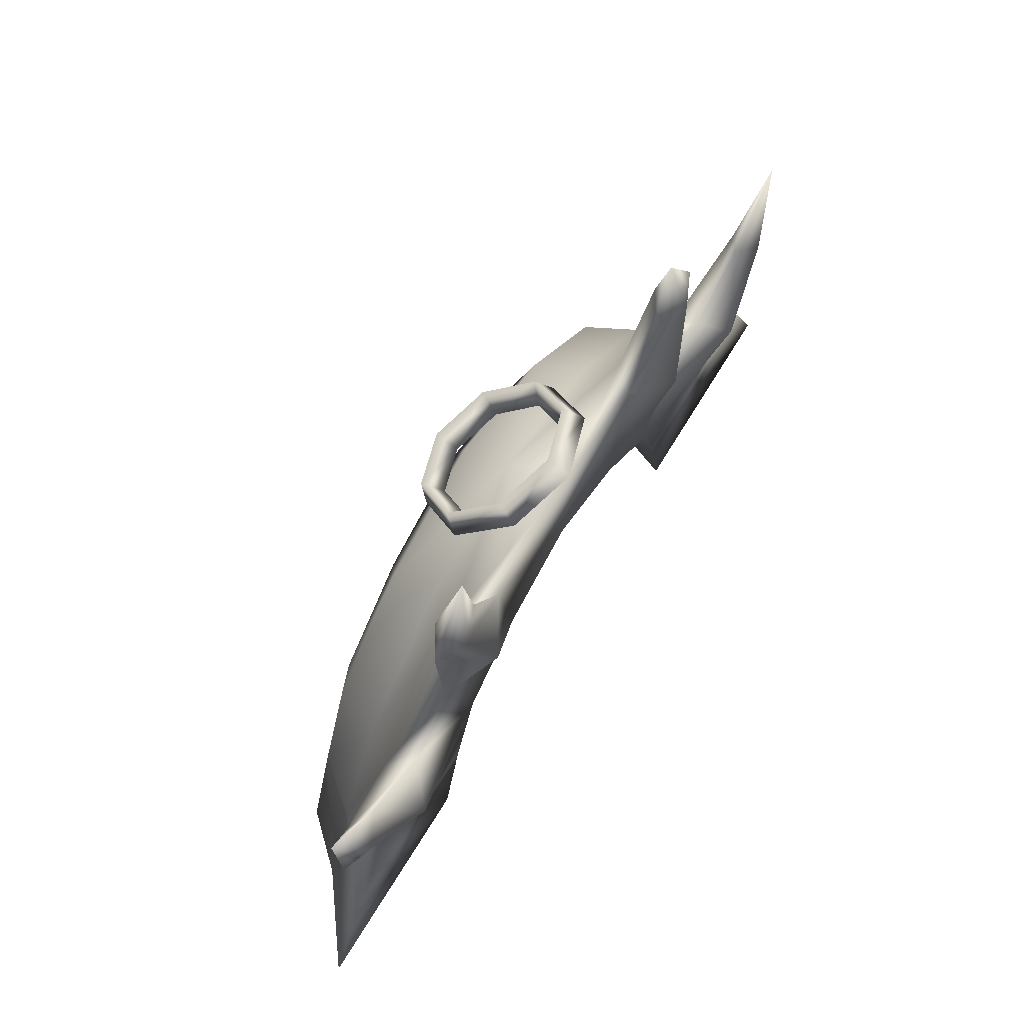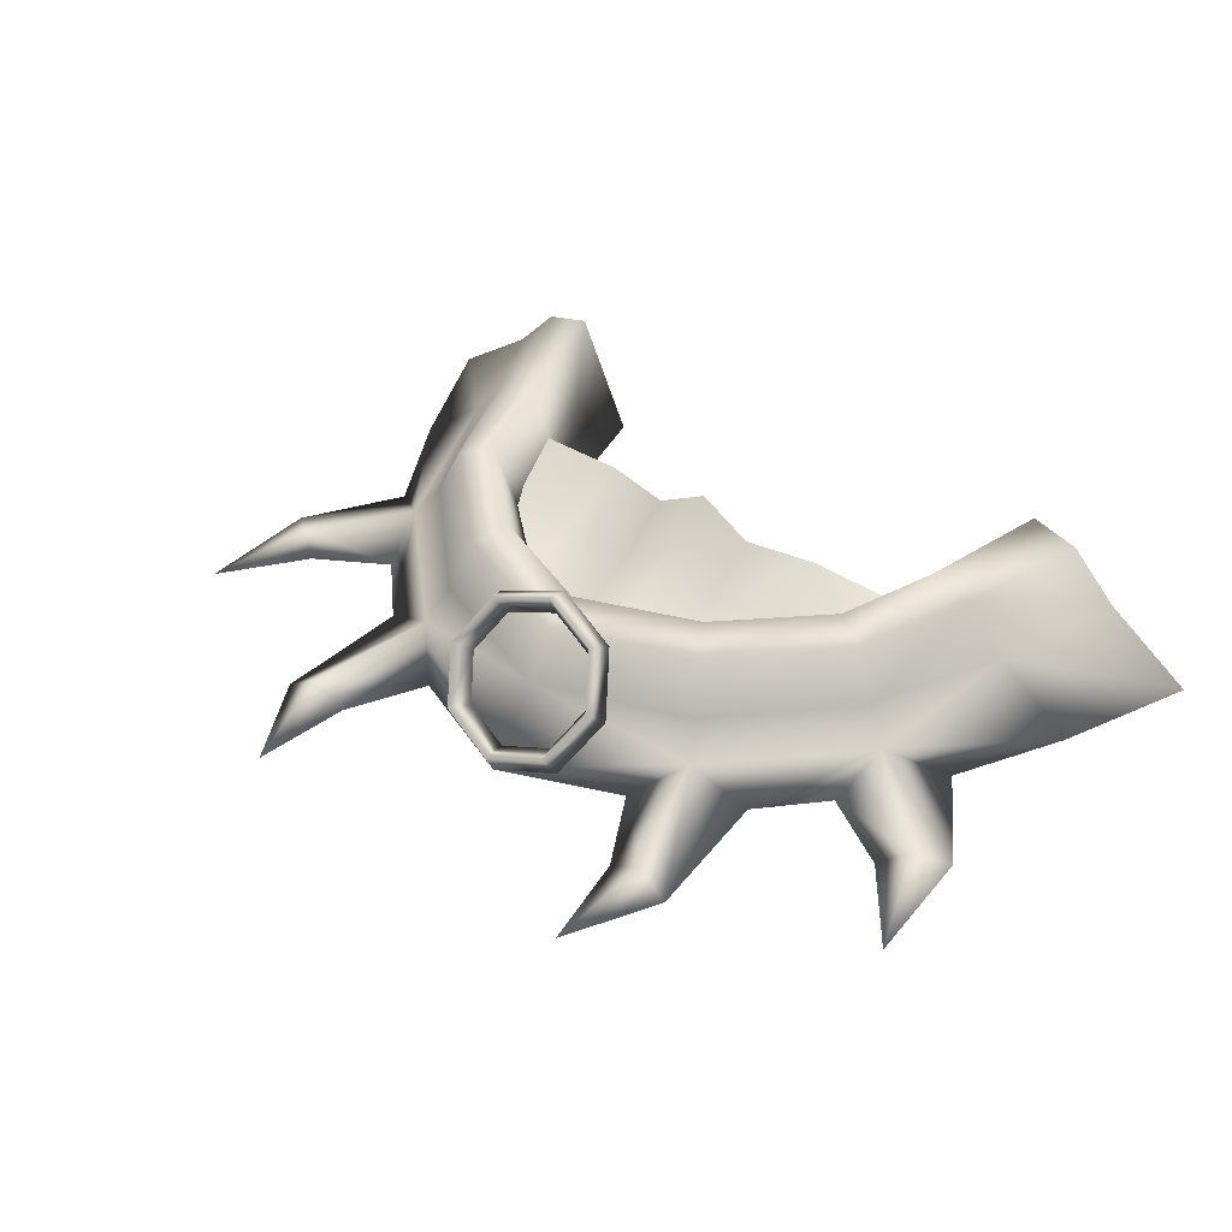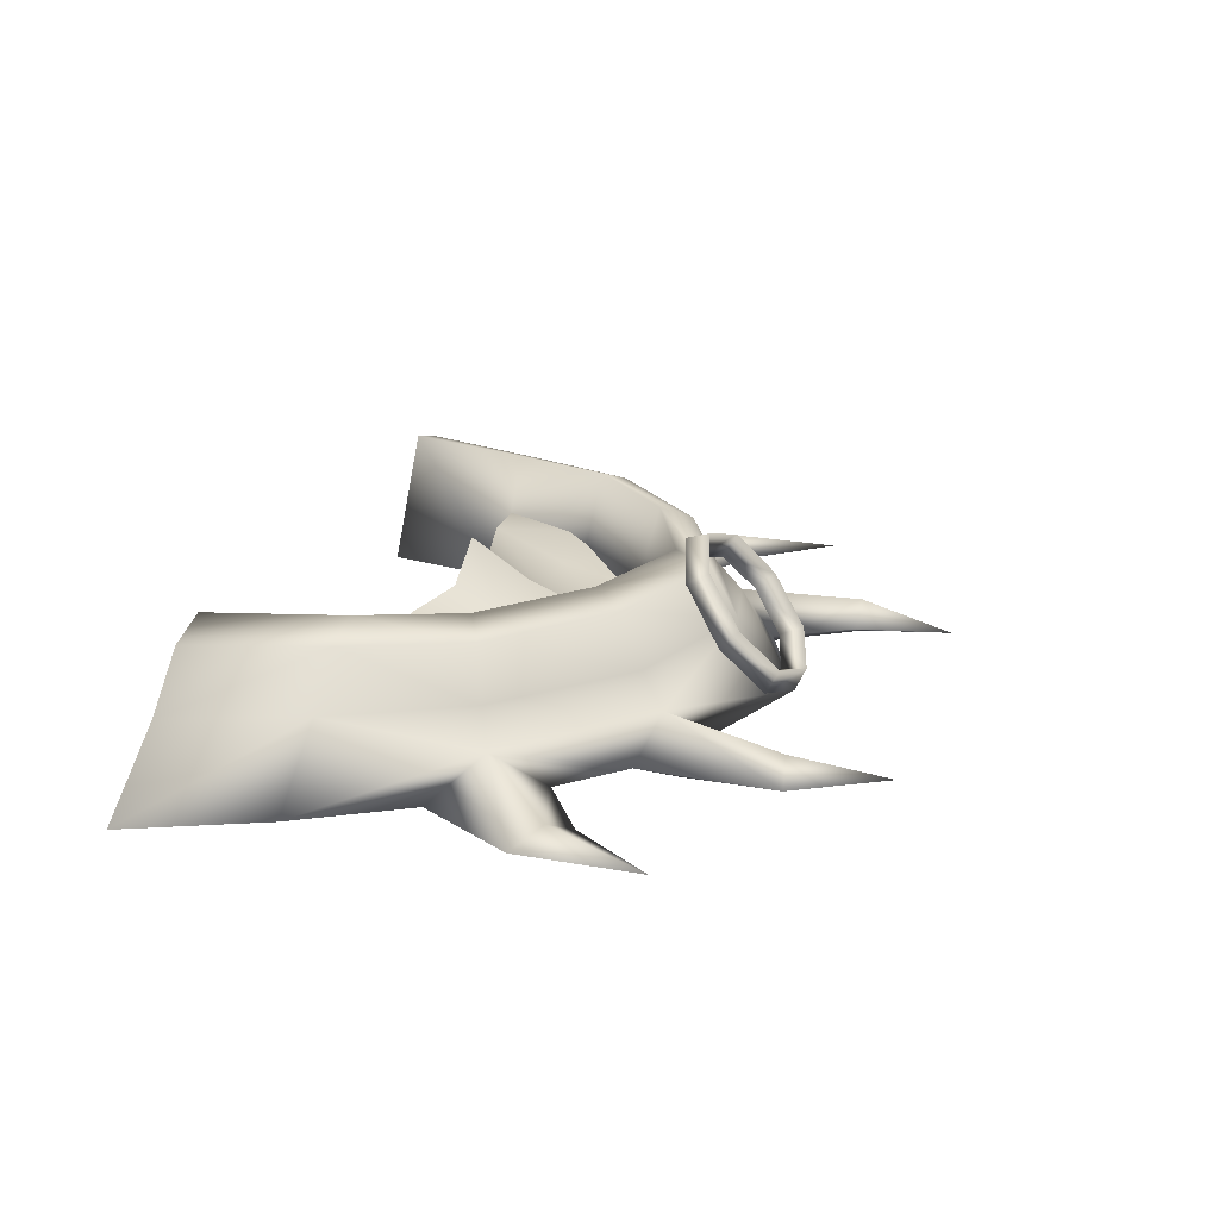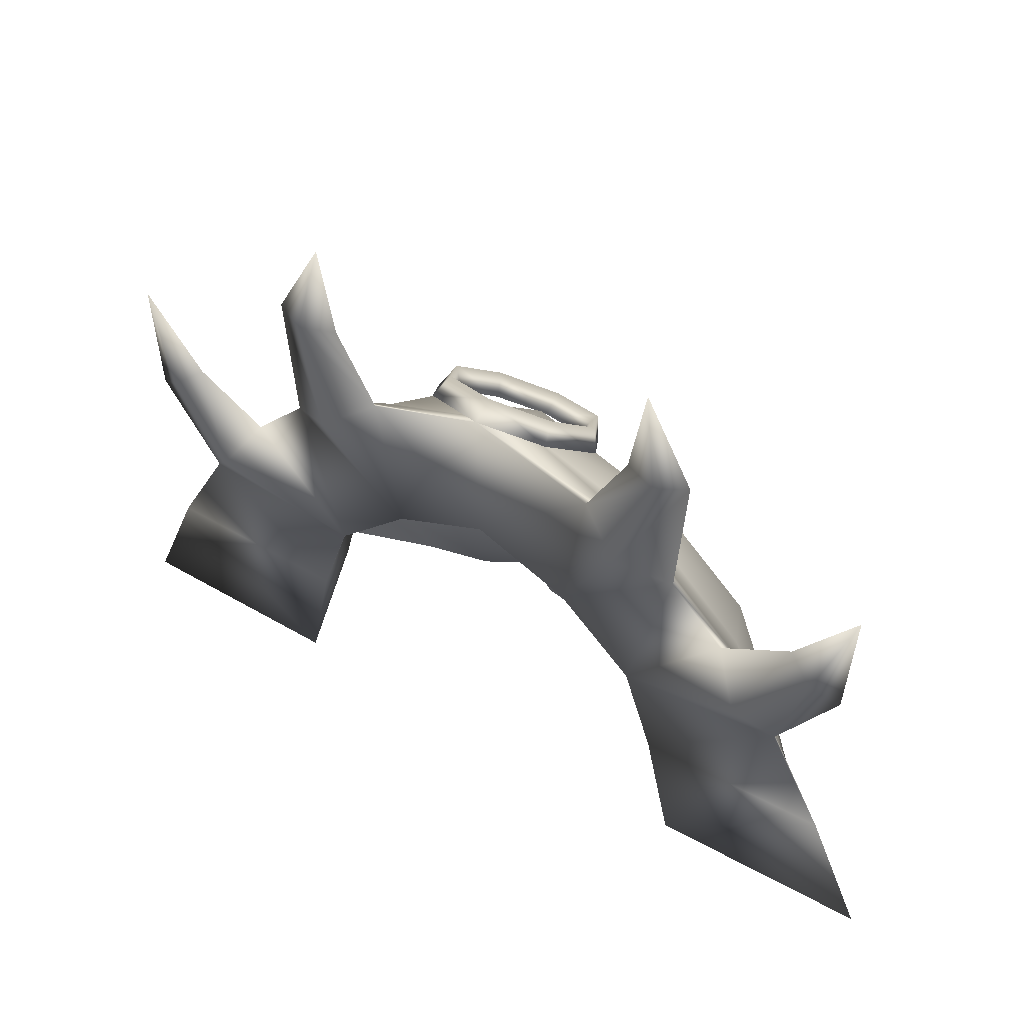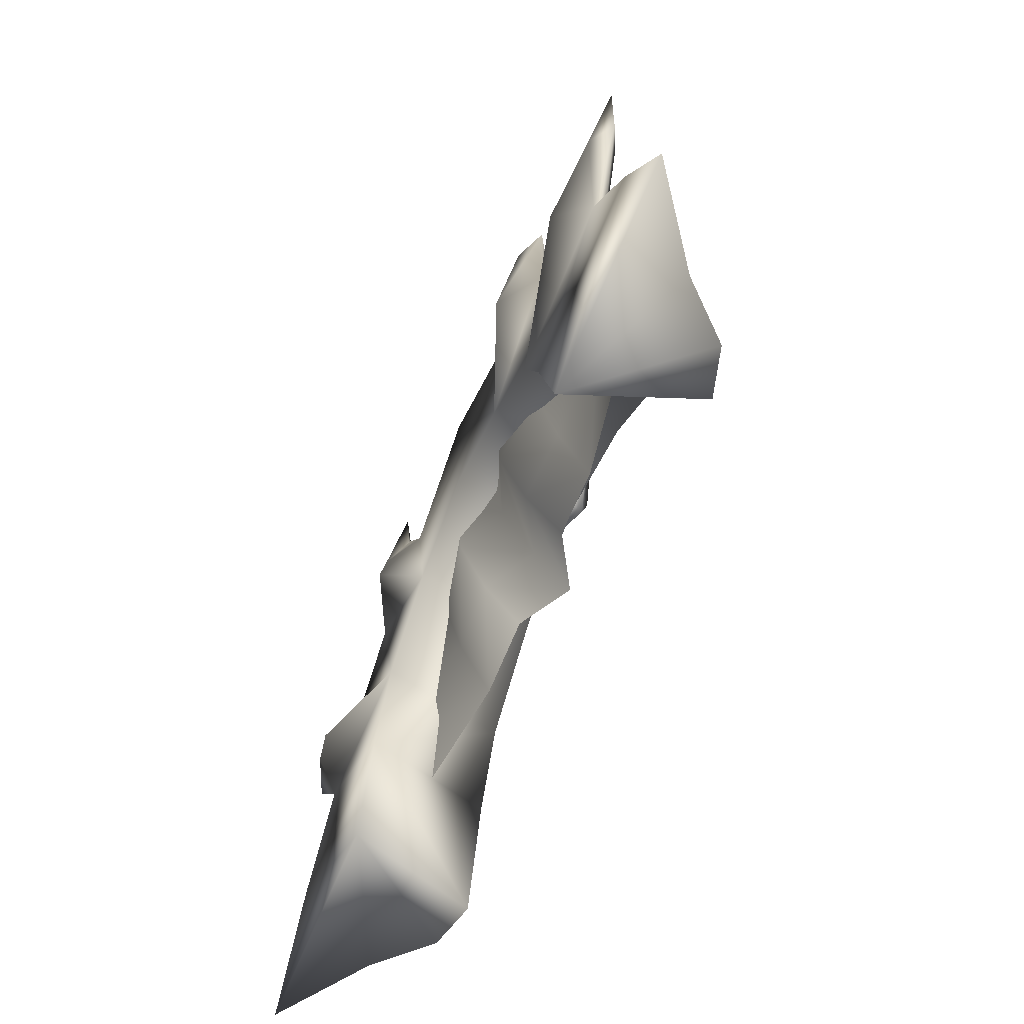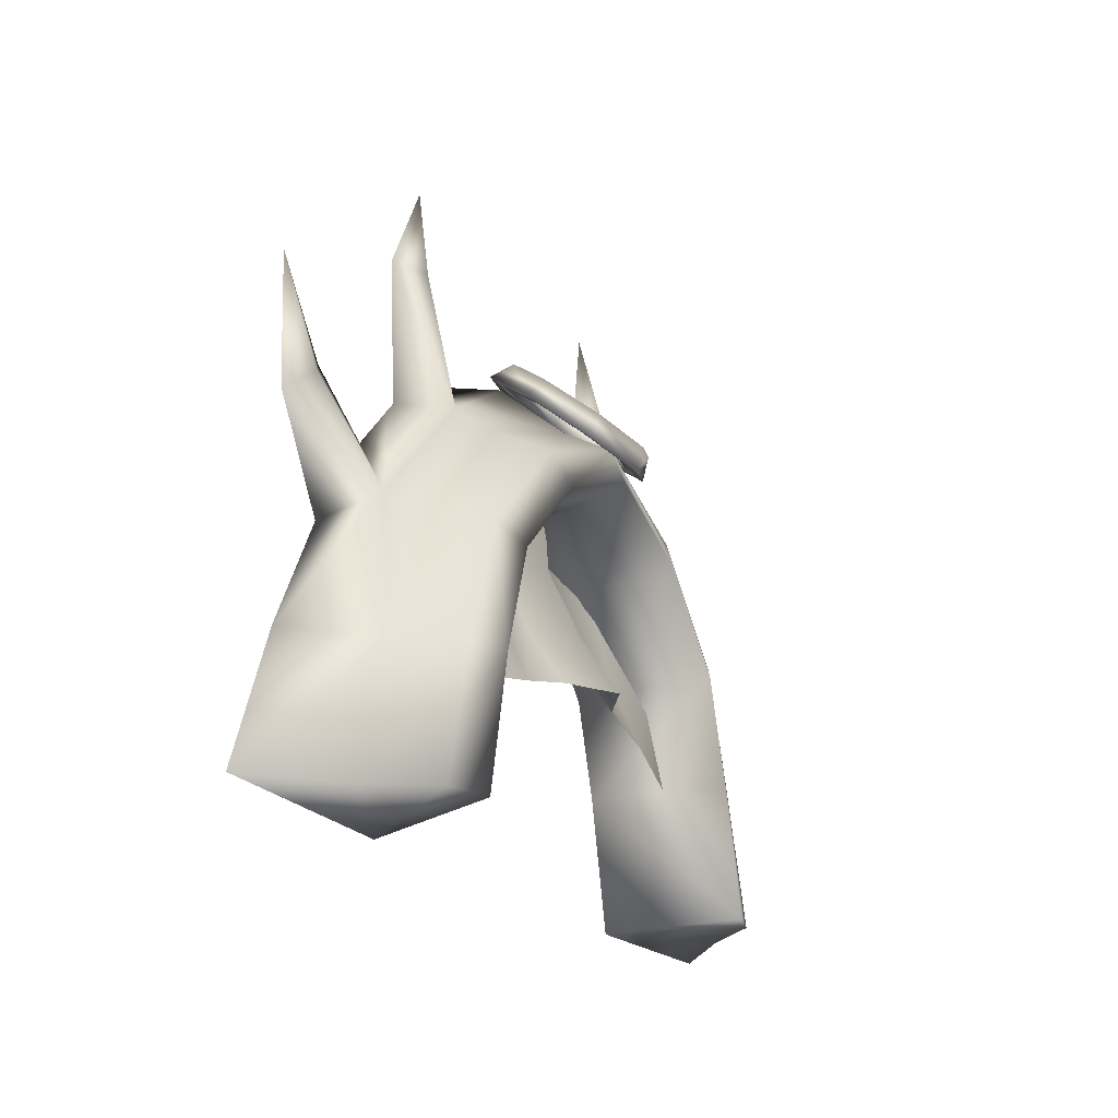
<metadata>
{"format":"obj","ext":"obj","renderer":"f3d","projection":"perspective","resolution":1024,"background":"white","views":[{"elev":69.5,"azim":-58.4,"up":"+Z"},{"elev":40.7,"azim":38.2,"up":"+Y"},{"elev":21.3,"azim":-74.2,"up":"+Y"},{"elev":47.8,"azim":32.6,"up":"+Z"},{"elev":-67.3,"azim":67.4,"up":"+Z"},{"elev":-19.7,"azim":115.0,"up":"+Z"}]}
</metadata>
<code>
o MDL_w2dkn01_bod00
v 0 0.0739 -0.0025
v 0 0.0698 0.008
v 0.0352 0.0739 -0.0164
v 0.0292 0.0353 -0.0261
v 0 0.0547 0.0162
v 0.0406 0.0698 -0.0073
v -0.0406 0.0698 -0.0073
v -0.0352 0.0739 -0.0164
v 0 0.0353 -0.0134
v 0.0528 0.0353 -0.0486
v 0.0631 0.0739 -0.0427
v 0.0622 0.0353 -0.077
v 0.0737 0.0739 -0.0731
v 0.0727 0.0698 -0.0377
v 0.0981 0.0547 -0.0742
v 0.0861 0.0698 -0.0731
v 0.0792 0.0547 -0.0348
v 0.0866 0.045 -0.0309
v 0.1206 0.0353 -0.0753
v 0.0978 0.0705 -0.1123
v 0.1116 0.0552 -0.1133
v 0.0705 0.0358 -0.1161
v 0.1375 0.0358 -0.1145
v 0 0.0466 0.0037
v 0.0158 0.0409 0.0037
v 0 0.05 -0.0255
v -0.0159 0.0409 0.0037
v 0.0158 0.0427 -0.0255
v 0 0.0606 -0.0478
v 0.0158 0.0512 -0.0478
v 0 0.0717 -0.0644
v 0.0158 0.0623 -0.0644
v 0.0667 0.0466 -0.0255
v 0.0375 0.0522 -0.0478
v 0.0375 0.0466 -0.0255
v 0.0667 0.0522 -0.0478
v 0.0375 0.0616 -0.0695
v 0.0691 0.0558 -0.0748
v 0.0375 0.0466 0.0037
v 0.0194 0.0712 0.0052
v 0 0.0777 0.0003
v 0.0172 0.0741 0.0116
v 0.0242 0.0605 0.0219
v 0 0.0797 0.0072
v -0.0172 0.0741 0.0116
v 0.0273 0.0559 0.0169
v 0.0172 0.047 0.0323
v 0.0194 0.0406 0.0286
v 0 0.0414 0.0367
v 0 0.0342 0.0334
v -0.0194 0.0406 0.0286
v 0 0.0725 0.0045
v 0.0144 0.0677 0.0081
v 0.0203 0.0564 0.0169
v 0.0144 0.045 0.0255
v 0 0.0403 0.0292
v -0.0144 0.045 0.0255
v 0.0486 0.045 0.0066
v 0.0364 0.0353 0.0194
v 0.0592 0.0414 0.0427
v 0.0686 0.0353 0.0441
v 0.0491 0.0353 0.0427
v 0.0659 0.0353 0.0028
v 0.0595 0.0309 0.0431
v 0.0539 0.0353 0.0714
v 0.0922 0.0269 -0.0288
v 0.1127 0.0309 -0.0078
v 0.1044 0.0353 -0.0017
v 0.103 0.0353 -0.0431
v 0.1211 0.0353 -0.0144
v 0.0827 0.0353 -0.0148
v 0.1119 0.0397 -0.0073
v 0.1227 0.0353 0.0223
v -0.0194 0.0712 0.0052
v -0.0273 0.0559 0.0169
v -0.0203 0.0564 0.0169
v 0.0836 0.0744 -0.1123
v 0.0448 0.0547 -0.0005
v 0.0506 0.0269 0.0113
v -0.0366 0.0353 0.0194
v -0.0292 0.0353 -0.0261
v -0.0486 0.045 0.0066
v -0.0242 0.0605 0.0219
v -0.0172 0.047 0.0323
v -0.0144 0.0677 0.0081
v -0.0159 0.0427 -0.0255
v -0.0375 0.0466 -0.0255
v -0.0375 0.0466 0.0037
v -0.0669 0.0466 -0.0255
v -0.0375 0.0522 -0.0478
v -0.0669 0.0522 -0.0478
v -0.0375 0.0616 -0.0695
v -0.0692 0.0558 -0.0748
v -0.0159 0.0512 -0.0478
v -0.0159 0.0623 -0.0644
v -0.0528 0.0353 -0.0486
v -0.0633 0.0739 -0.0427
v -0.0623 0.0353 -0.077
v -0.0737 0.0739 -0.0731
v -0.0728 0.0698 -0.0377
v -0.0861 0.0698 -0.0731
v -0.0981 0.0547 -0.0742
v -0.0792 0.0547 -0.0348
v -0.1117 0.0552 -0.1133
v -0.0978 0.0705 -0.1123
v -0.0705 0.0358 -0.1161
v -0.1375 0.0358 -0.1145
v -0.0592 0.0414 0.0427
v -0.0688 0.0353 0.0441
v -0.0539 0.0353 0.0714
v -0.0491 0.0353 0.0427
v -0.0659 0.0353 0.0028
v -0.0595 0.0309 0.0431
v -0.0506 0.0269 0.0113
v -0.1044 0.0353 -0.0017
v -0.1128 0.0309 -0.0078
v -0.0922 0.0269 -0.0288
v -0.1227 0.0353 0.0223
v -0.1213 0.0353 -0.0144
v -0.103 0.0353 -0.0431
v -0.1119 0.0397 -0.0073
v -0.0828 0.0353 -0.0148
v -0.0867 0.045 -0.0309
v -0.0837 0.0744 -0.1123
v -0.045 0.0547 -0.0005
v -0.1208 0.0353 -0.0753
f 1 2 3
f 3 4 1
f 2 5 6
f 5 2 7
f 8 7 2
f 1 4 9
f 3 10 4
f 11 10 3
f 10 11 12
f 13 12 11
f 11 14 13
f 14 11 6
f 15 16 17
f 17 18 15
f 19 15 18
f 20 21 22
f 21 23 22
f 24 25 26
f 26 27 24
f 28 26 25
f 26 28 29
f 30 29 28
f 29 30 31
f 32 31 30
f 33 34 35
f 36 34 33
f 34 36 37
f 38 37 36
f 33 35 39
f 37 30 34
f 30 37 32
f 35 25 39
f 28 25 35
f 35 34 28
f 30 28 34
f 40 41 42
f 42 43 40
f 44 42 41
f 41 45 44
f 46 40 43
f 43 47 46
f 48 46 47
f 47 49 48
f 50 48 49
f 49 51 50
f 52 42 44
f 44 45 52
f 42 52 53
f 53 43 42
f 43 53 54
f 54 47 43
f 47 54 55
f 55 49 47
f 49 55 56
f 56 57 49
f 58 59 60
f 60 61 58
f 60 59 62
f 58 61 63
f 62 64 65
f 60 62 65
f 61 60 65
f 66 67 68
f 67 66 69
f 10 69 66
f 67 69 70
f 18 71 72
f 72 70 18
f 72 71 68
f 18 70 69
f 67 70 73
f 72 68 73
f 70 72 73
f 52 41 40
f 41 52 74
f 53 52 40
f 40 46 53
f 54 53 46
f 46 48 55
f 46 55 54
f 56 48 50
f 50 51 56
f 57 56 51
f 51 75 57
f 76 57 75
f 48 56 55
f 77 20 22
f 14 17 16
f 17 14 78
f 13 14 16
f 78 6 5
f 5 58 78
f 6 3 2
f 11 3 6
f 14 6 78
f 23 15 19
f 15 23 21
f 21 16 15
f 16 21 20
f 77 12 13
f 13 20 77
f 77 22 12
f 22 19 12
f 19 22 23
f 13 16 20
f 63 79 4
f 9 59 50
f 50 80 9
f 81 9 80
f 59 9 4
f 64 62 59
f 61 79 63
f 79 61 64
f 65 64 61
f 10 71 63
f 10 63 4
f 69 10 12
f 69 12 19
f 17 78 58
f 18 17 58
f 58 63 18
f 18 63 71
f 18 69 19
f 50 58 5
f 5 82 50
f 80 50 82
f 58 50 59
f 79 64 59
f 59 4 79
f 66 71 10
f 71 66 68
f 68 67 73
f 45 41 74
f 74 83 45
f 83 74 75
f 75 84 83
f 84 75 51
f 51 49 84
f 85 52 45
f 45 83 85
f 76 85 83
f 83 84 76
f 57 76 84
f 84 49 57
f 74 52 85
f 85 75 74
f 75 85 76
f 27 26 86
f 86 87 27
f 88 27 87
f 87 89 88
f 90 89 87
f 89 90 91
f 92 91 90
f 91 92 93
f 29 86 26
f 86 29 94
f 31 94 29
f 94 31 95
f 94 92 90
f 90 86 94
f 94 95 92
f 90 87 86
f 8 2 1
f 1 81 8
f 1 9 81
f 96 8 81
f 8 96 97
f 98 97 96
f 97 98 99
f 99 100 97
f 100 99 101
f 101 102 103
f 102 101 104
f 105 104 101
f 104 105 106
f 106 107 104
f 108 80 82
f 82 109 108
f 110 108 109
f 108 111 80
f 111 108 110
f 82 112 109
f 113 111 110
f 110 109 113
f 114 113 109
f 115 116 117
f 116 115 118
f 116 119 120
f 119 116 118
f 121 122 123
f 123 119 121
f 118 121 119
f 121 115 122
f 115 121 118
f 123 120 119
f 124 106 105
f 100 101 103
f 7 125 5
f 97 7 8
f 7 97 100
f 100 125 7
f 125 100 103
f 102 107 126
f 107 102 104
f 99 98 124
f 124 105 99
f 124 98 106
f 126 106 98
f 106 126 107
f 99 105 101
f 114 112 81
f 81 80 114
f 113 80 111
f 80 113 114
f 109 112 114
f 117 120 96
f 96 122 117
f 96 112 122
f 112 96 81
f 120 98 96
f 98 120 126
f 103 82 125
f 82 103 123
f 102 123 103
f 123 112 82
f 112 123 122
f 123 126 120
f 126 123 102
f 125 82 5
f 117 122 115
f 117 116 120

</code>
